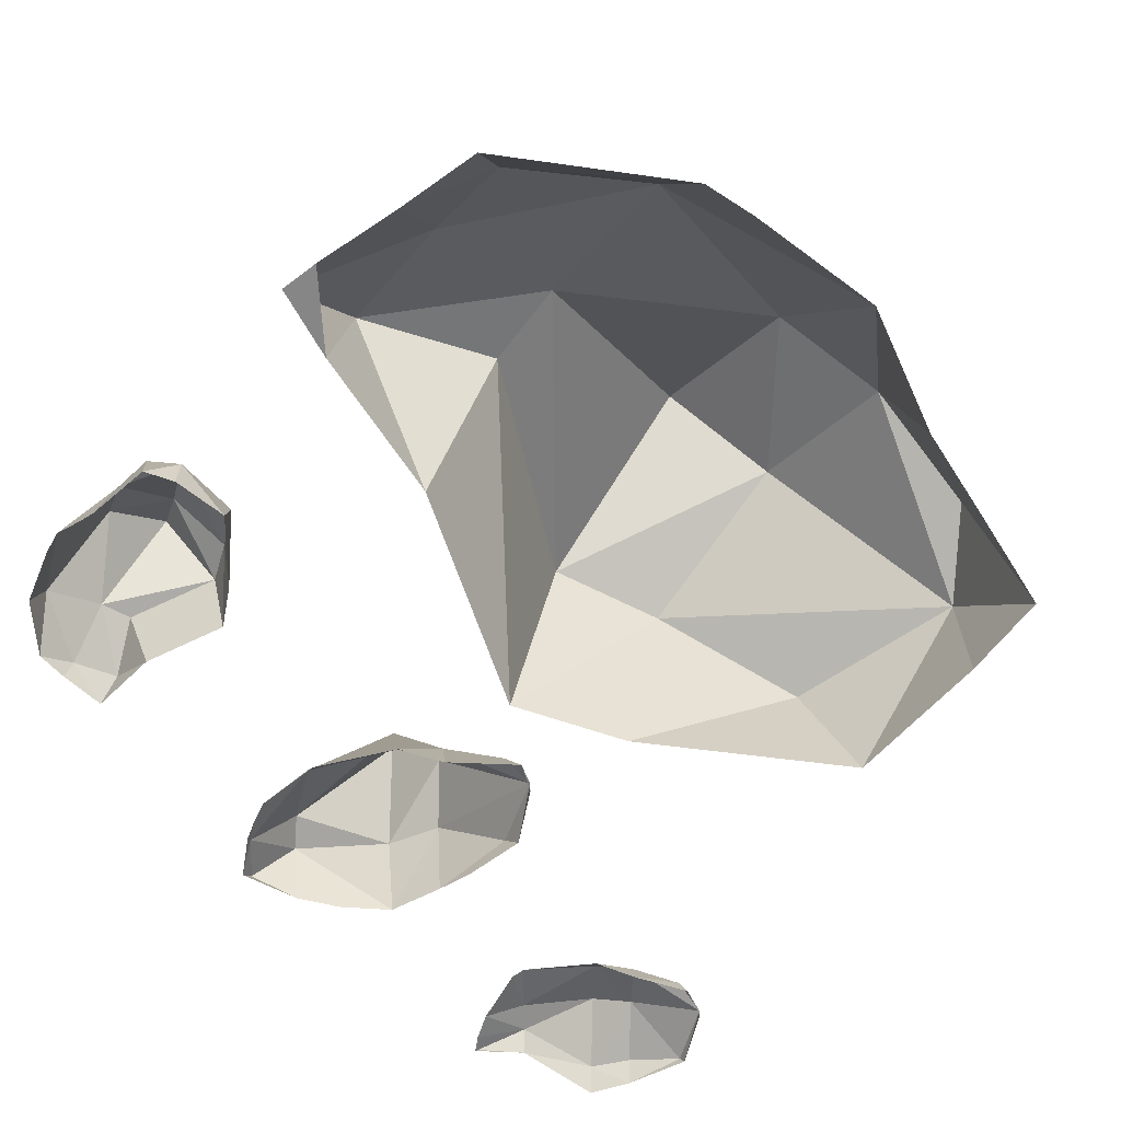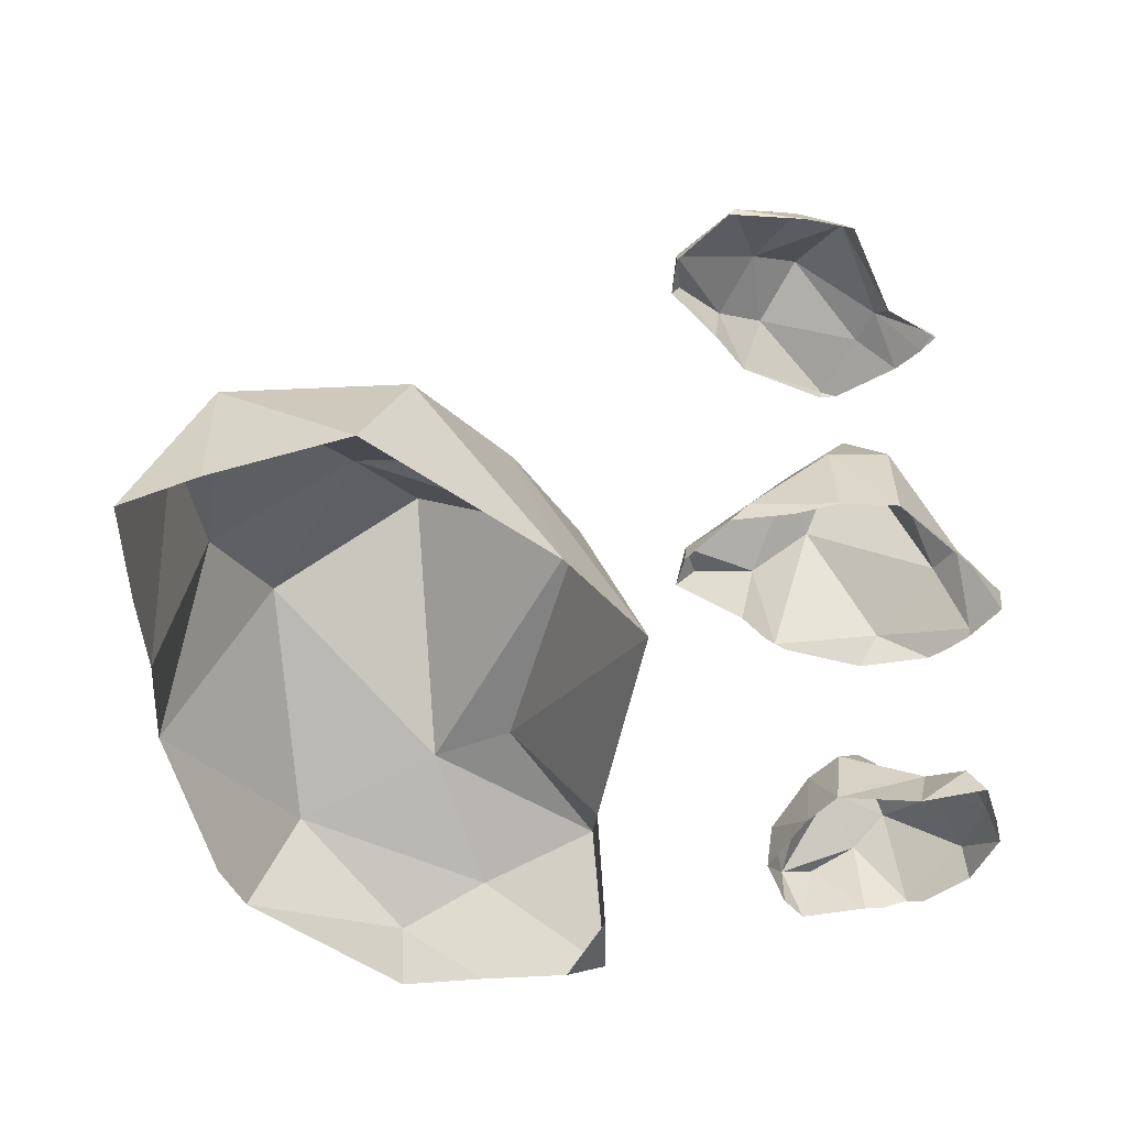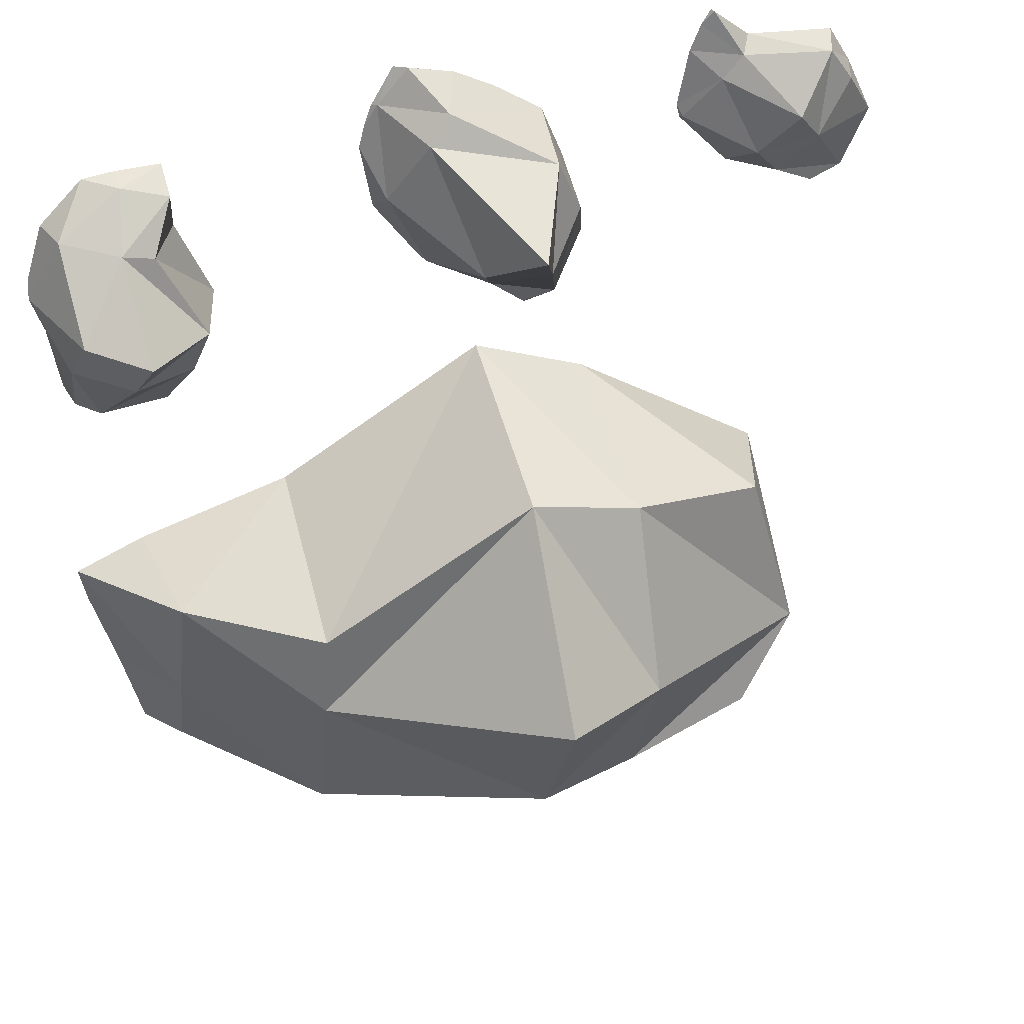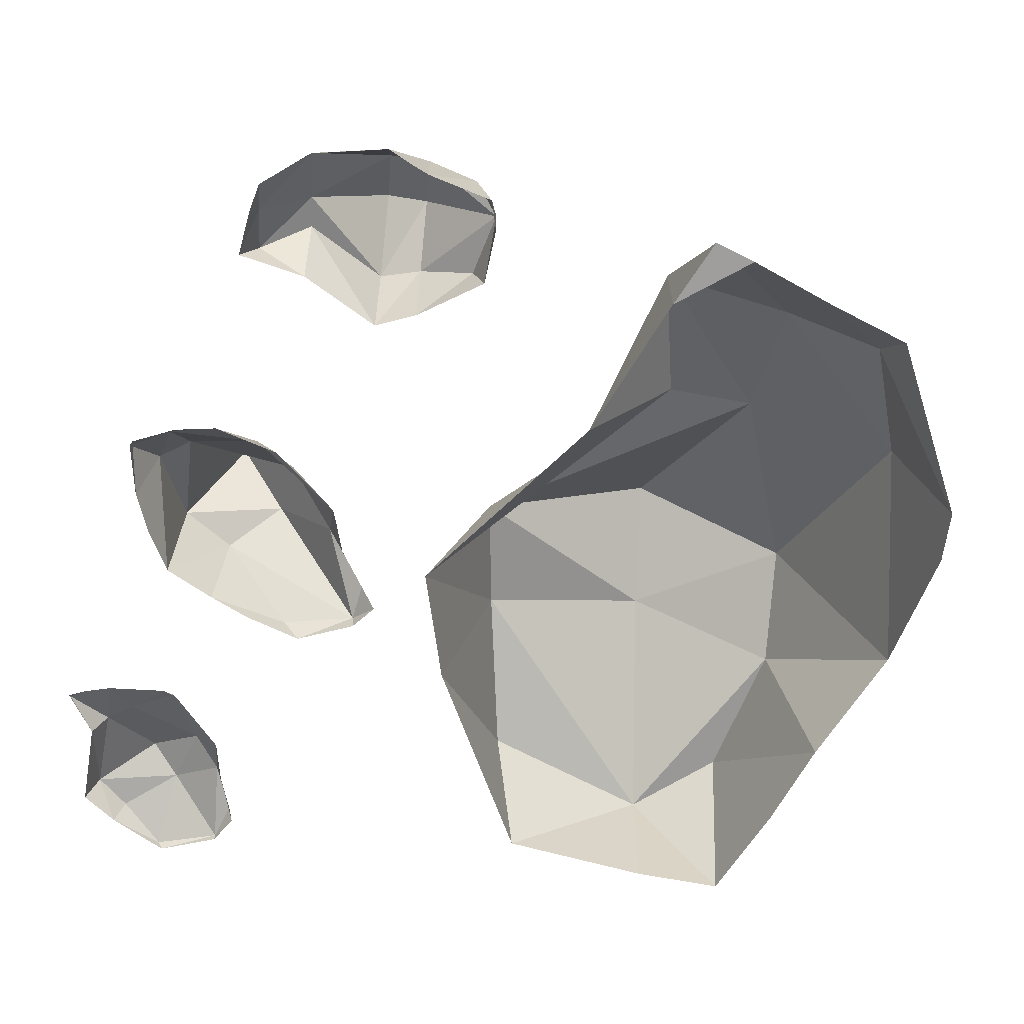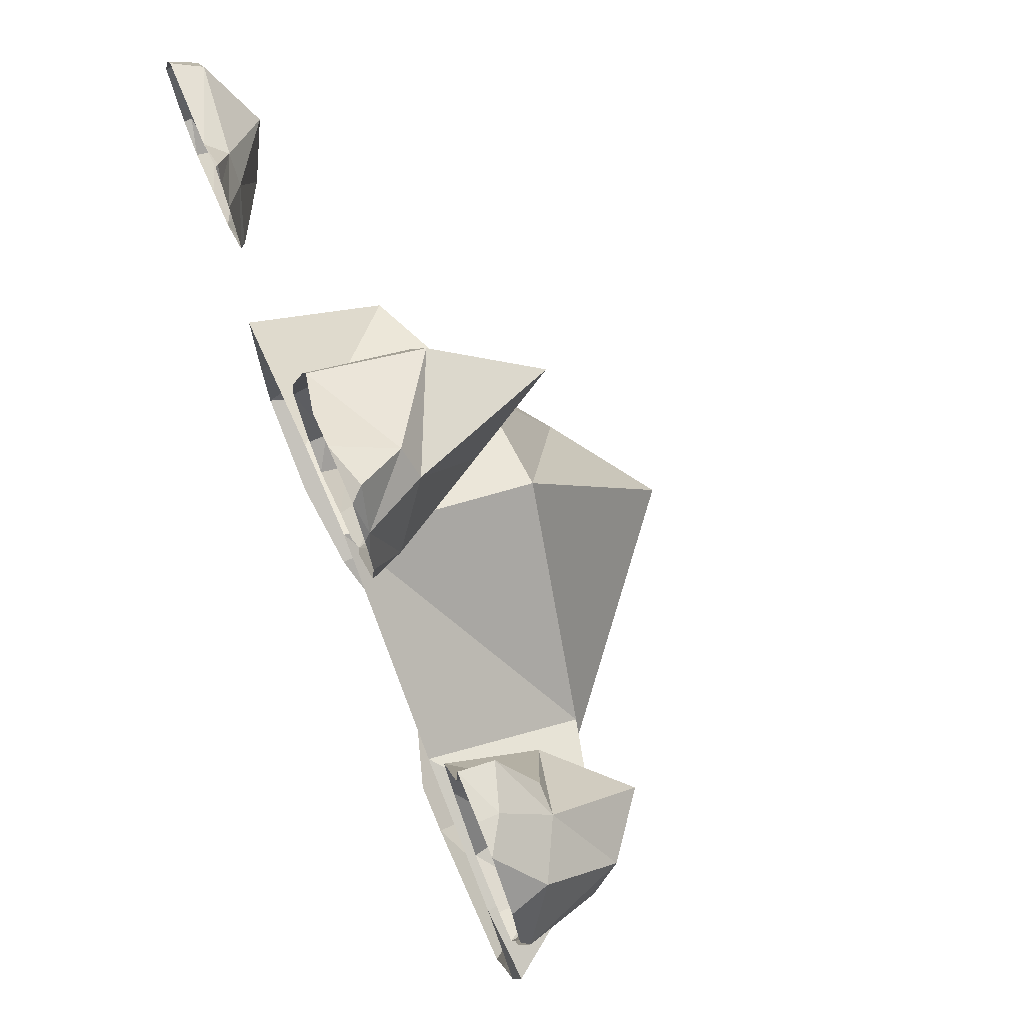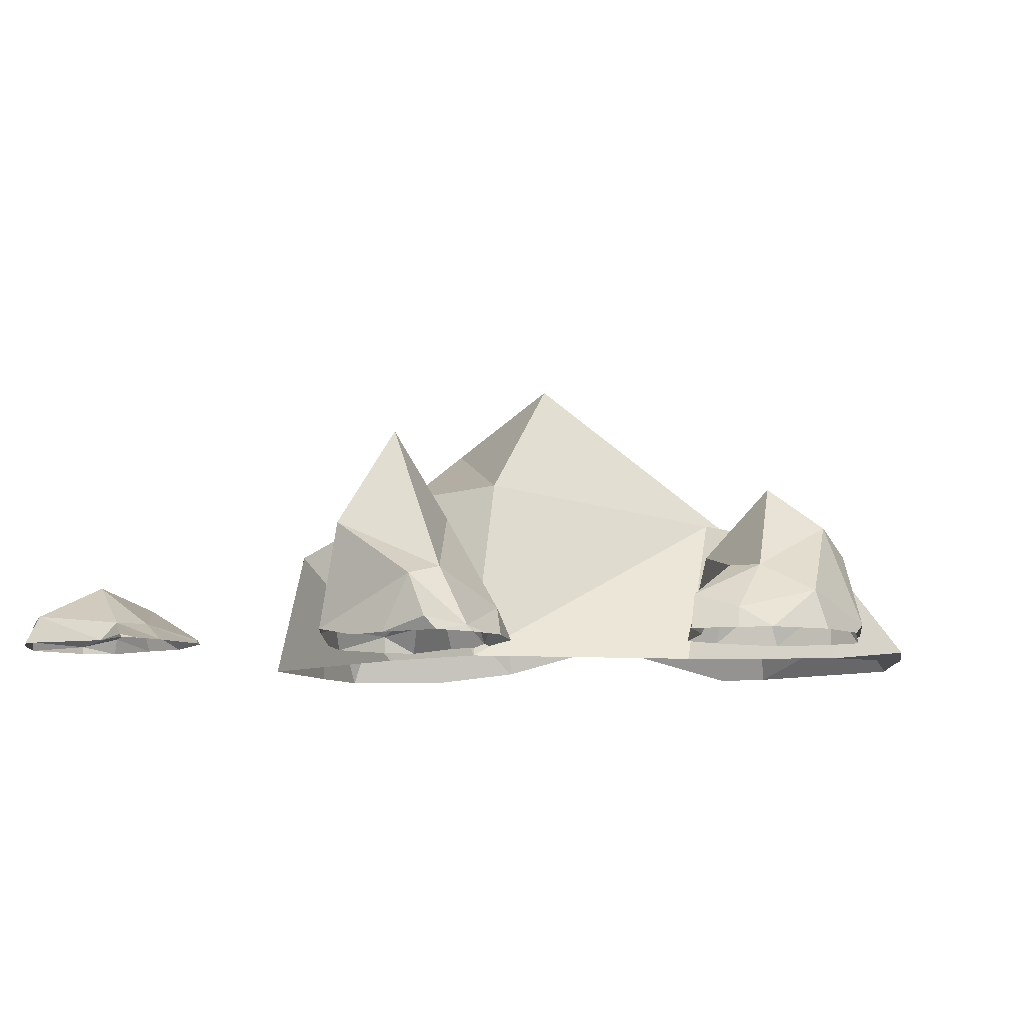
<metadata>
{"format":"obj","ext":"obj","renderer":"f3d","projection":"perspective","resolution":1024,"background":"white","views":[{"elev":-64.7,"azim":139.2,"up":"+Y"},{"elev":-51.8,"azim":-70.7,"up":"+Y"},{"elev":36.8,"azim":162.7,"up":"+Z"},{"elev":-62.7,"azim":75.5,"up":"+Y"},{"elev":72.6,"azim":67.7,"up":"+Z"},{"elev":-8.0,"azim":18.4,"up":"+Y"}]}
</metadata>
<code>
o Cube.002
v -7.847 -0.09663 2.619
v -6.778 0.01875 1.437
v -4.871 -0.1933 4.829
v -6.035 0.2004 1.843
v -7.317 0.1958 3.415
v -4.371 -0.1669 2.957
v -5.342 0.07352 4.079
v -7.394 -0.1163 1.581
v -6.635 0.5171 2.578
v -4.977 0.06803 3.682
v -6.897 0.2239 4
v -5.562 0.4173 2.363
v -6.181 0.7775 3.122
v -5.249 2.045 -3.571
v -5.018 2.627 -8.114
v 6.821 -0.1339 -4.336
v 5.318 1.909 -4.05
v 5.38 0.6485 -7.88
v -2.642 -0.05229 -9.218
v -2.642 3.128 -8.557
v -2.642 3.033 -2.765
v 3.049 1.775 -9.094
v 2.926 2.519 -4.86
v -6.118 2.122 -6.684
v 5.391 1.333 -6.255
v -2.642 4.357 -5.85
v 3.015 2.527 -6.397
v -0.6571 0.5609 -10.1
v -0.6571 3.142 -2.231
v -0.6571 3.997 -8.259
v -0.6571 5.572 -5.465
v 5.004 0.5286 -0.5158
v 6.565 0.7594 -0.1944
v 4.609 0.3352 3.169
v 6.592 1.123 0.6518
v 4.587 1.114 0.344
v 6.476 0.3881 2.651
v 5.016 0.8689 2.384
v 6.129 0.4894 -0.6515
v 5.368 0.09513 3.311
v 5.655 1.756 0.5079
v 5.544 0.858 2.496
v 7.022 -0.09247 1.421
v 4.296 1.17 1.003
v 6.384 1.557 1.323
v 5.416 2.277 1.175
v -2.471 0.1256 1.243
v -1.402 0.1855 0.002961
v 0.5048 -0.02618 4.662
v -0.659 0.743 0.8115
v -2.161 -0.08337 2.659
v -1.941 1.604 2.554
v 1.005 0.2764 2.475
v 0.03451 0.742 4.144
v -2.017 0.05048 0.03233
v 1.013 -0.1389 4.011
v -1.258 2.245 1.755
v 0.399 0.887 3.662
v 0.2224 -0.1942 0.8762
v -1.52 1.727 3.48
v -0.186 1.953 1.716
v -1.801 -0.08857 3.55
v -0.8045 3.386 2.669
v -7.875 -0.2427 2.535
v -6.875 -0.2427 1.337
v -4.284 -0.2427 3.159
v -4.663 -0.2427 4.589
v -4.826 -0.2427 4.853
v -7.435 -0.2427 3.559
v -5.946 -0.2427 1.734
v -5.522 -0.2427 4.304
v -4.344 -0.2427 2.917
v -4.477 -0.2427 4.141
v -7.394 -0.2427 1.582
v -5.235 -0.2427 1.962
v -7.049 -0.2427 4.186
v -6.037 -0.2427 -4.071
v -6.035 -0.2427 -8.233
v -4.193 -0.2427 -8.783
v 5.92 -0.2427 -8.046
v 5.599 -0.2427 -3.923
v -2.642 -0.2427 -1.836
v 2.941 -0.2427 -3.168
v 2.973 -0.2427 -9.944
v 6.692 -0.2427 -5.051
v 6.271 -0.2427 -6.589
v -6.118 -0.2427 -6.681
v 2.021 -0.2427 -10.07
v -0.6571 -0.2427 -1.045
v 5.159 -0.2427 -0.693
v 6.636 -0.2427 -0.4511
v 5.934 -0.2427 3.391
v 4.619 -0.2427 3.47
v 6.899 -0.2427 0.9711
v 4.302 -0.2427 0.3003
v 6.806 -0.2427 0.6847
v 4.515 -0.2427 2.311
v 6.674 -0.2427 2.664
v 5.927 -0.2427 3.393
v 5.398 -0.2427 3.451
v 6.128 -0.2427 -0.6516
v 6.971 -0.2427 1.733
v 3.937 -0.2427 0.9478
v -2.535 -0.2427 0.9416
v -1.561 -0.2427 -0.2856
v 1.324 -0.2427 3.231
v 0.7033 -0.2427 4.616
v 0.008204 -0.2427 0.7665
v -2.315 -0.2427 1.951
v -0.5283 -0.2427 0.5332
v -1 -0.2427 4.025
v -0.3233 -0.2427 4.372
v 1.126 -0.2427 2.099
v 1.221 -0.2427 3.619
v 1.094 -0.2427 3.968
v -2.018 -0.2427 0.0139
v 0.3583 -0.2427 1.017
f 8 65 74
f 72 6 66
f 68 67 3
f 69 1 64
f 9 1 5
f 9 11 13
f 11 69 76
f 2 70 65
f 3 71 68
f 7 3 67
f 75 6 72
f 66 10 73
f 12 9 13
f 4 8 9
f 64 8 74
f 12 10 6
f 4 75 70
f 71 11 76
f 13 7 10
f 24 78 87
f 84 18 80
f 25 16 85
f 82 14 77
f 81 85 16
f 24 21 26
f 26 29 31
f 89 21 82
f 15 19 79
f 27 17 25
f 22 25 18
f 30 26 31
f 20 24 26
f 18 86 80
f 77 24 87
f 30 27 22
f 20 28 19
f 23 89 83
f 27 29 23
f 39 91 101
f 98 37 92
f 40 93 100
f 95 32 90
f 39 36 41
f 41 44 46
f 103 36 95
f 33 96 91
f 34 97 93
f 42 34 40
f 37 42 40
f 45 41 46
f 35 39 41
f 100 99 40
f 90 39 101
f 45 42 37
f 35 45 43
f 38 103 97
f 42 44 38
f 55 105 116
f 113 53 106
f 56 107 115
f 55 52 57
f 57 60 63
f 62 52 51
f 48 110 105
f 49 112 107
f 56 54 49
f 53 56 114
f 61 57 63
f 50 55 57
f 115 114 56
f 104 55 116
f 61 58 53
f 50 59 108
f 54 62 111
f 58 60 54
f 53 113 117
f 47 104 109
f 37 98 102
f 22 84 88
f 17 83 81
f 8 2 65
f 69 5 1
f 9 8 1
f 9 5 11
f 11 5 69
f 2 4 70
f 3 7 71
f 67 73 7
f 73 10 7
f 75 12 6
f 66 6 10
f 12 4 9
f 4 2 8
f 64 1 8
f 12 13 10
f 4 12 75
f 71 7 11
f 13 11 7
f 24 15 78
f 84 22 18
f 85 86 25
f 25 17 16
f 82 21 14
f 24 14 21
f 26 21 29
f 89 29 21
f 79 78 15
f 15 20 19
f 27 23 17
f 22 27 25
f 30 20 26
f 20 15 24
f 18 25 86
f 77 14 24
f 30 31 27
f 20 30 28
f 23 29 89
f 27 31 29
f 39 33 91
f 40 34 93
f 95 36 32
f 39 32 36
f 41 36 44
f 103 44 36
f 33 35 96
f 34 38 97
f 42 38 34
f 99 92 40
f 92 37 40
f 45 35 41
f 35 33 39
f 90 32 39
f 45 46 42
f 94 96 43
f 96 35 43
f 38 44 103
f 42 46 44
f 55 48 105
f 56 49 107
f 55 47 52
f 57 52 60
f 62 60 52
f 48 50 110
f 49 54 112
f 56 58 54
f 114 106 53
f 53 58 56
f 61 50 57
f 50 48 55
f 104 47 55
f 61 63 58
f 108 110 50
f 50 61 59
f 111 112 54
f 54 60 62
f 58 63 60
f 117 59 53
f 59 61 53
f 109 51 47
f 51 52 47
f 102 43 37
f 43 45 37
f 88 28 22
f 28 30 22
f 81 16 17
f 17 23 83

</code>
